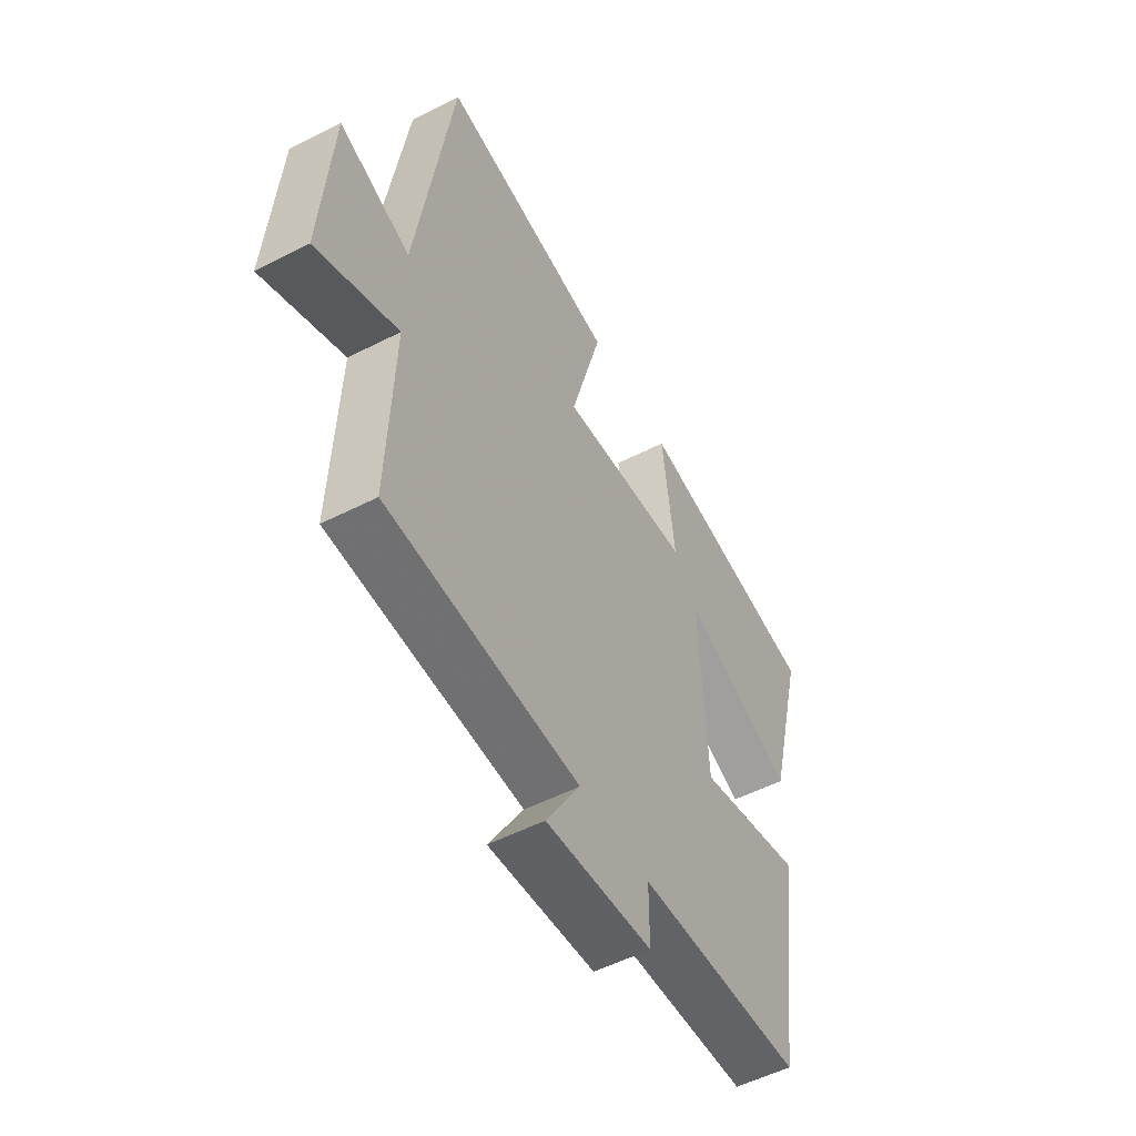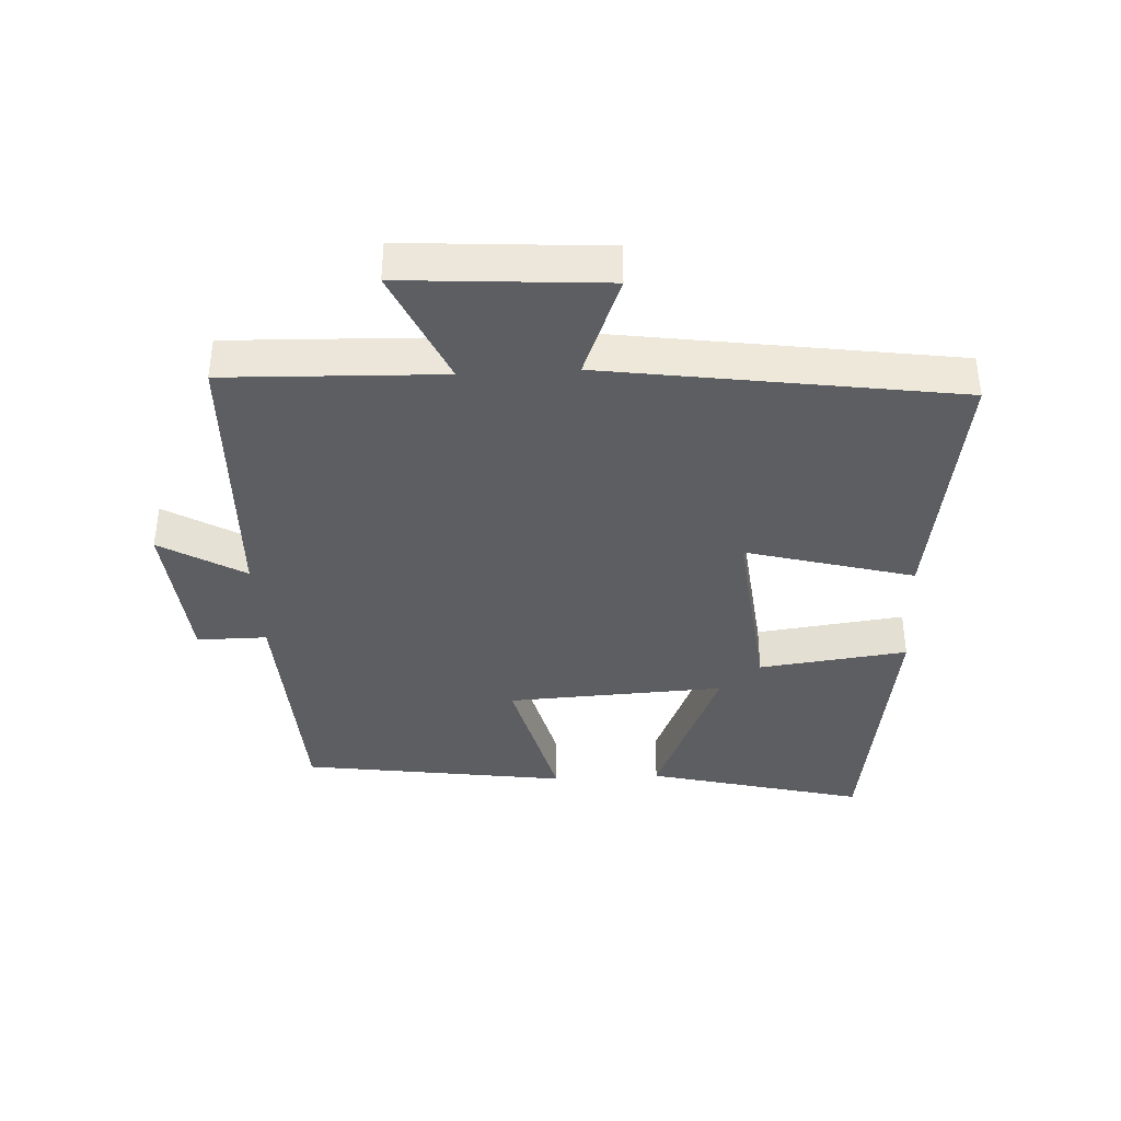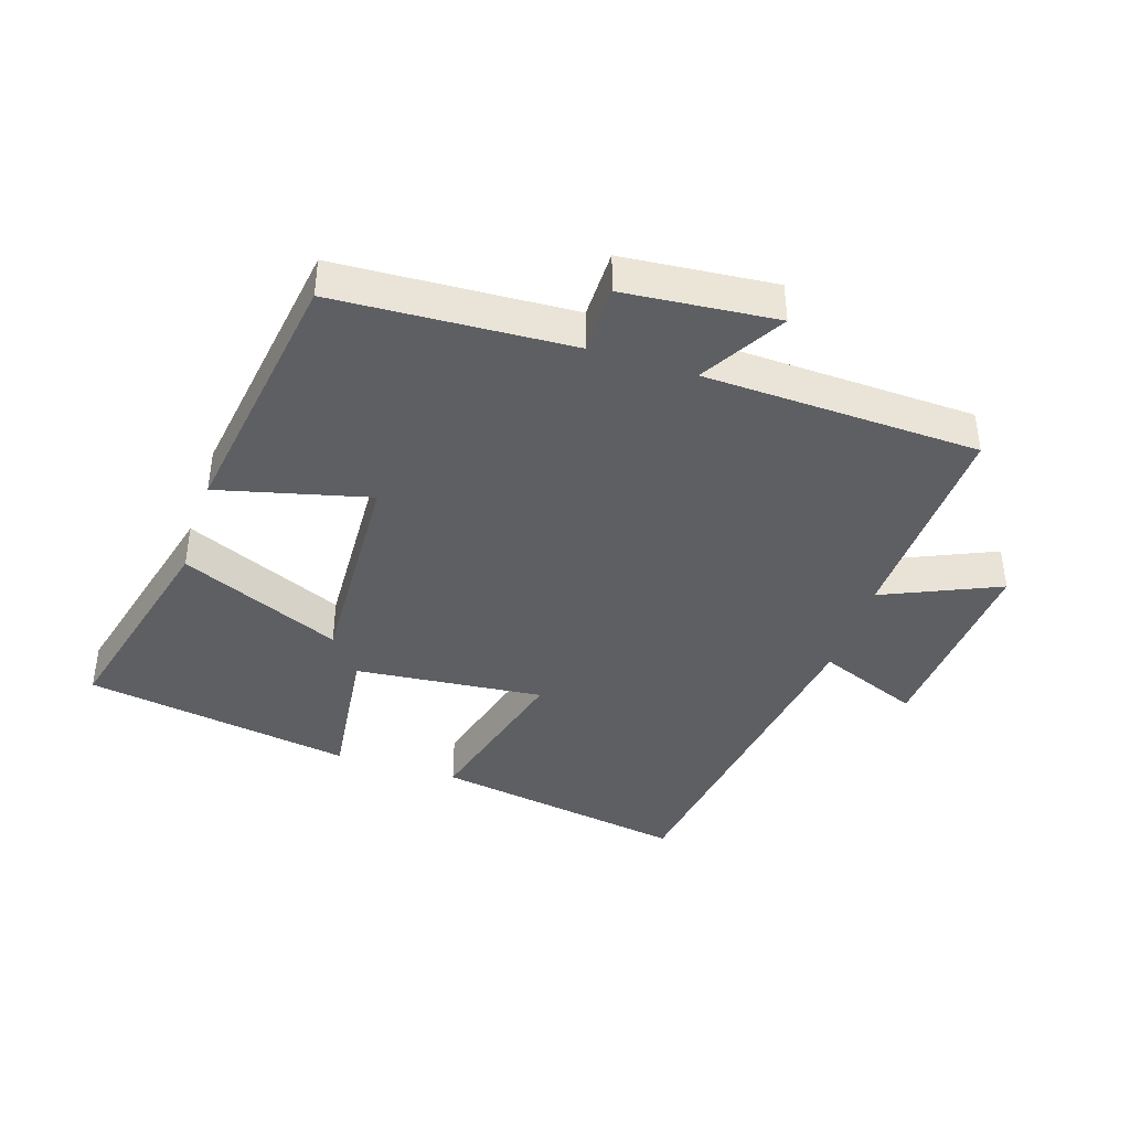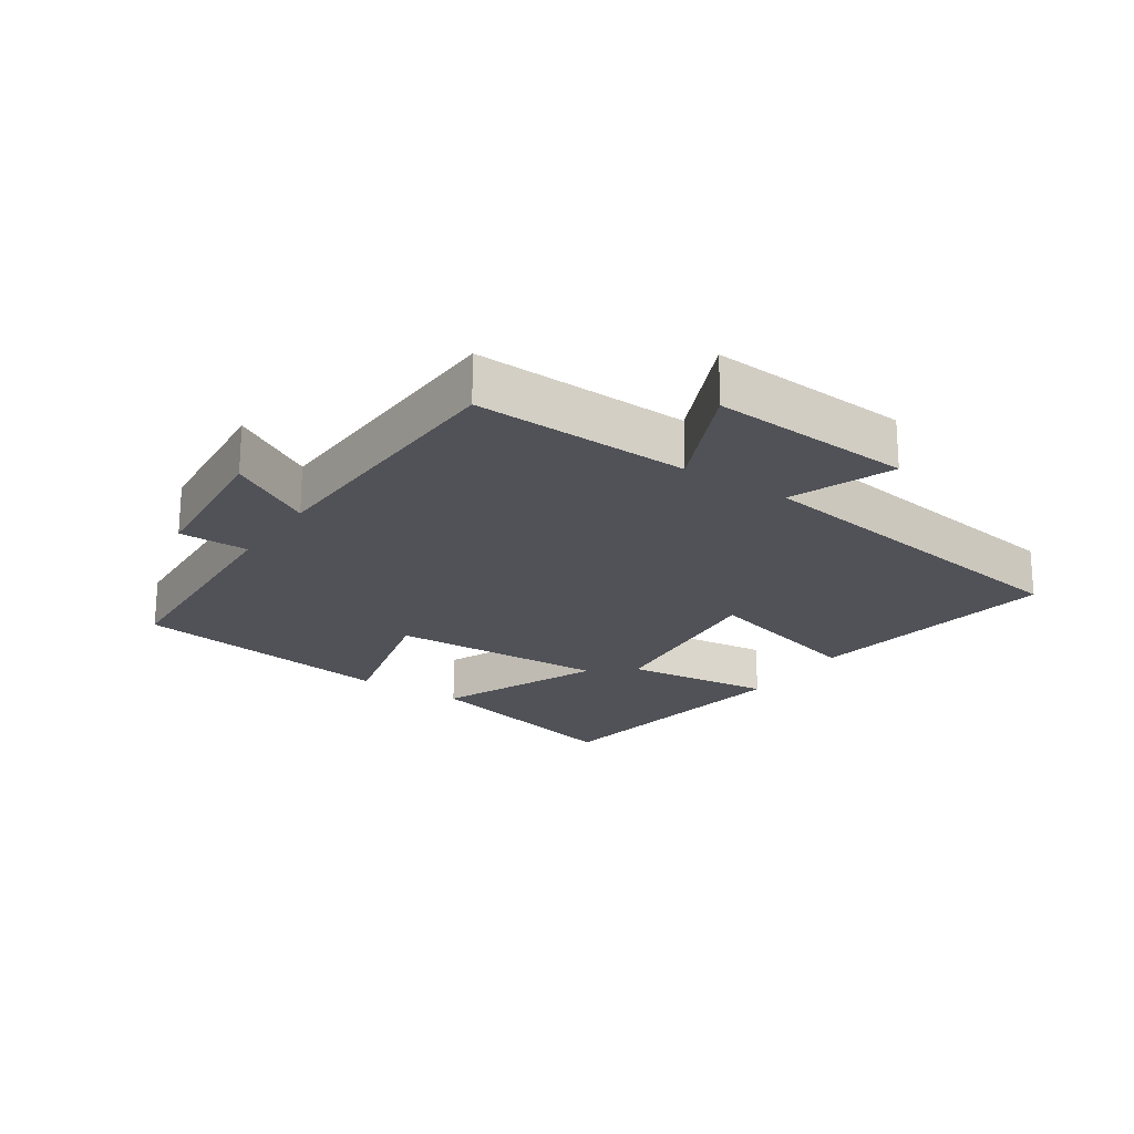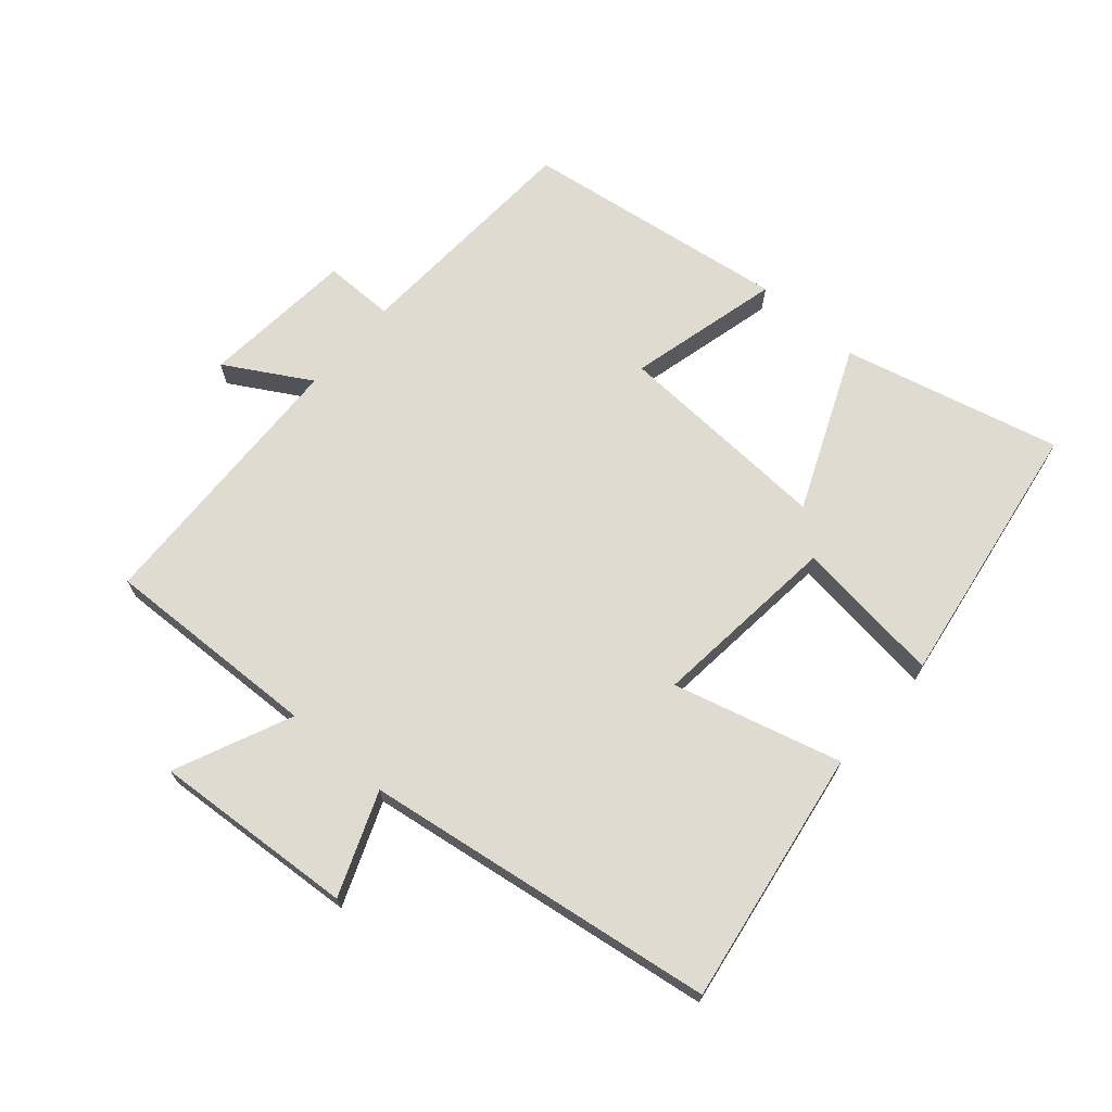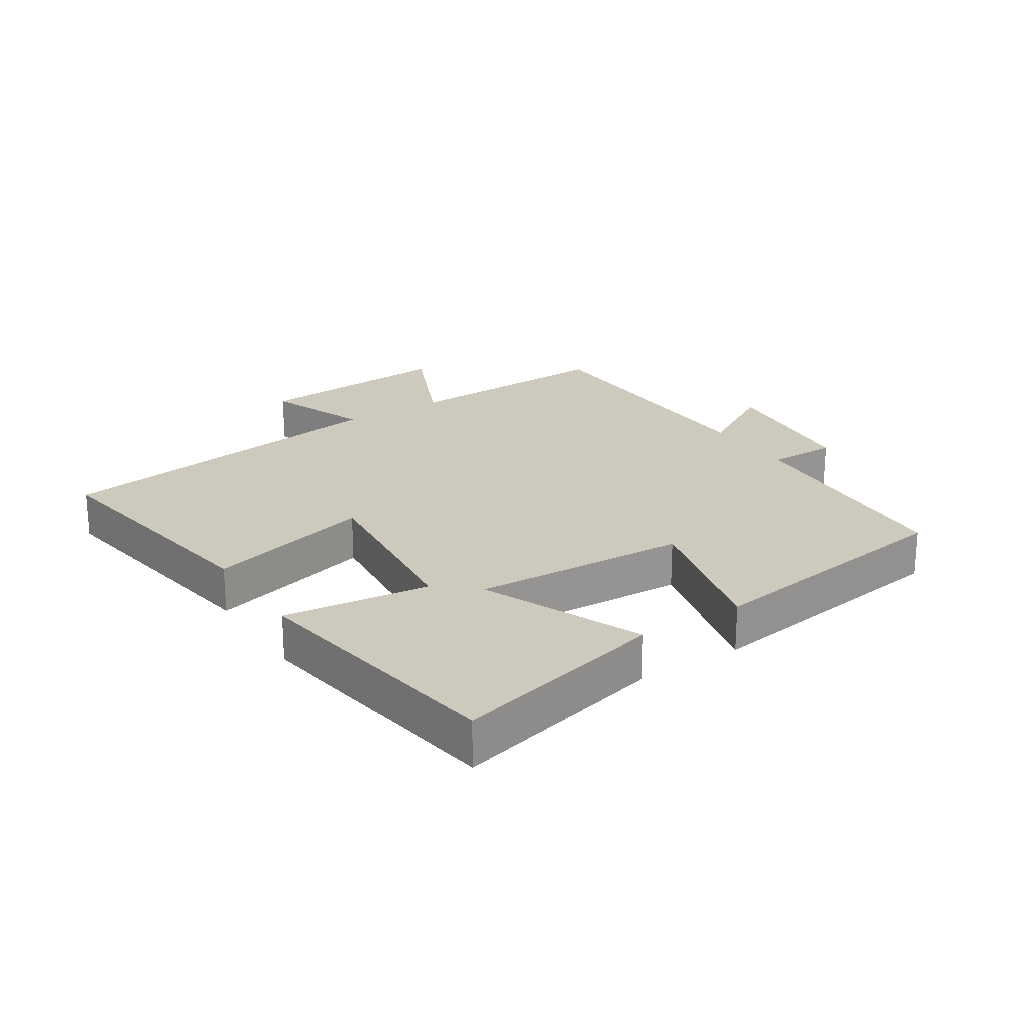
<metadata>
{"format":"obj","ext":"obj","renderer":"f3d","projection":"perspective","resolution":1024,"background":"white","views":[{"elev":-53.5,"azim":-61.4,"up":"+Z"},{"elev":-38.8,"azim":-86.9,"up":"+Y"},{"elev":-40.8,"azim":161.9,"up":"+Y"},{"elev":-21.4,"azim":-123.9,"up":"+Y"},{"elev":69.8,"azim":-49.0,"up":"+Y"},{"elev":22.7,"azim":57.2,"up":"+Y"}]}
</metadata>
<code>
v 0.584 0.07 0.435
v 0.5 0.07 0.1
v 0.25 0.07 0.207
v 0.266 0.07 -0.129
v 0.5 0.07 -0.07
v 0.441 0.07 -0.48
v 0.075 0.07 -0.5
v 0.075 0.07 -0.608
v -0.161 0.07 -0.63
v -0.085 0.07 -0.5
v -0.512 0.07 -0.486
v -0.5 0.07 -0.151
v -0.68 0.07 -0.231
v -0.658 0.07 0.081
v -0.5 0.07 0.019
v -0.42 0.07 0.563
v -0.026 0.07 0.5
v -0.096 0.07 0.241
v 0.196 0.07 0.271
v 0.168 0.07 0.5
v 0.584 0 0.435
v 0.5 0 0.1
v 0.25 0 0.207
v 0.266 0 -0.129
v 0.5 0 -0.07
v 0.441 0 -0.48
v 0.075 0 -0.5
v 0.075 0 -0.608
v -0.161 0 -0.63
v -0.085 0 -0.5
v -0.512 0 -0.486
v -0.5 0 -0.151
v -0.68 0 -0.231
v -0.658 0 0.081
v -0.5 0 0.019
v -0.42 0 0.563
v -0.026 0 0.5
v -0.096 0 0.241
v 0.196 0 0.271
v 0.168 0 0.5
f 1 2 3
f 20 1 3
f 19 20 3
f 18 19 3 4
f 15 16 17 18
f 15 18 4
f 12 13 14 15
f 12 15 4
f 10 11 12 4
f 7 8 9 10
f 6 7 10
f 5 6 10
f 4 5 10
f 23 22 21
f 23 21 40
f 23 40 39
f 24 23 39 38
f 38 37 36 35
f 24 38 35
f 35 34 33 32
f 24 35 32
f 24 32 31 30
f 30 29 28 27
f 30 27 26
f 30 26 25
f 30 25 24
f 1 21 22 2
f 2 22 23 3
f 3 23 24 4
f 4 24 25 5
f 5 25 26 6
f 6 26 27 7
f 7 27 28 8
f 8 28 29 9
f 9 29 30 10
f 10 30 31 11
f 11 31 32 12
f 12 32 33 13
f 13 33 34 14
f 14 34 35 15
f 15 35 36 16
f 16 36 37 17
f 17 37 38 18
f 18 38 39 19
f 19 39 40 20
f 20 40 21 1

</code>
